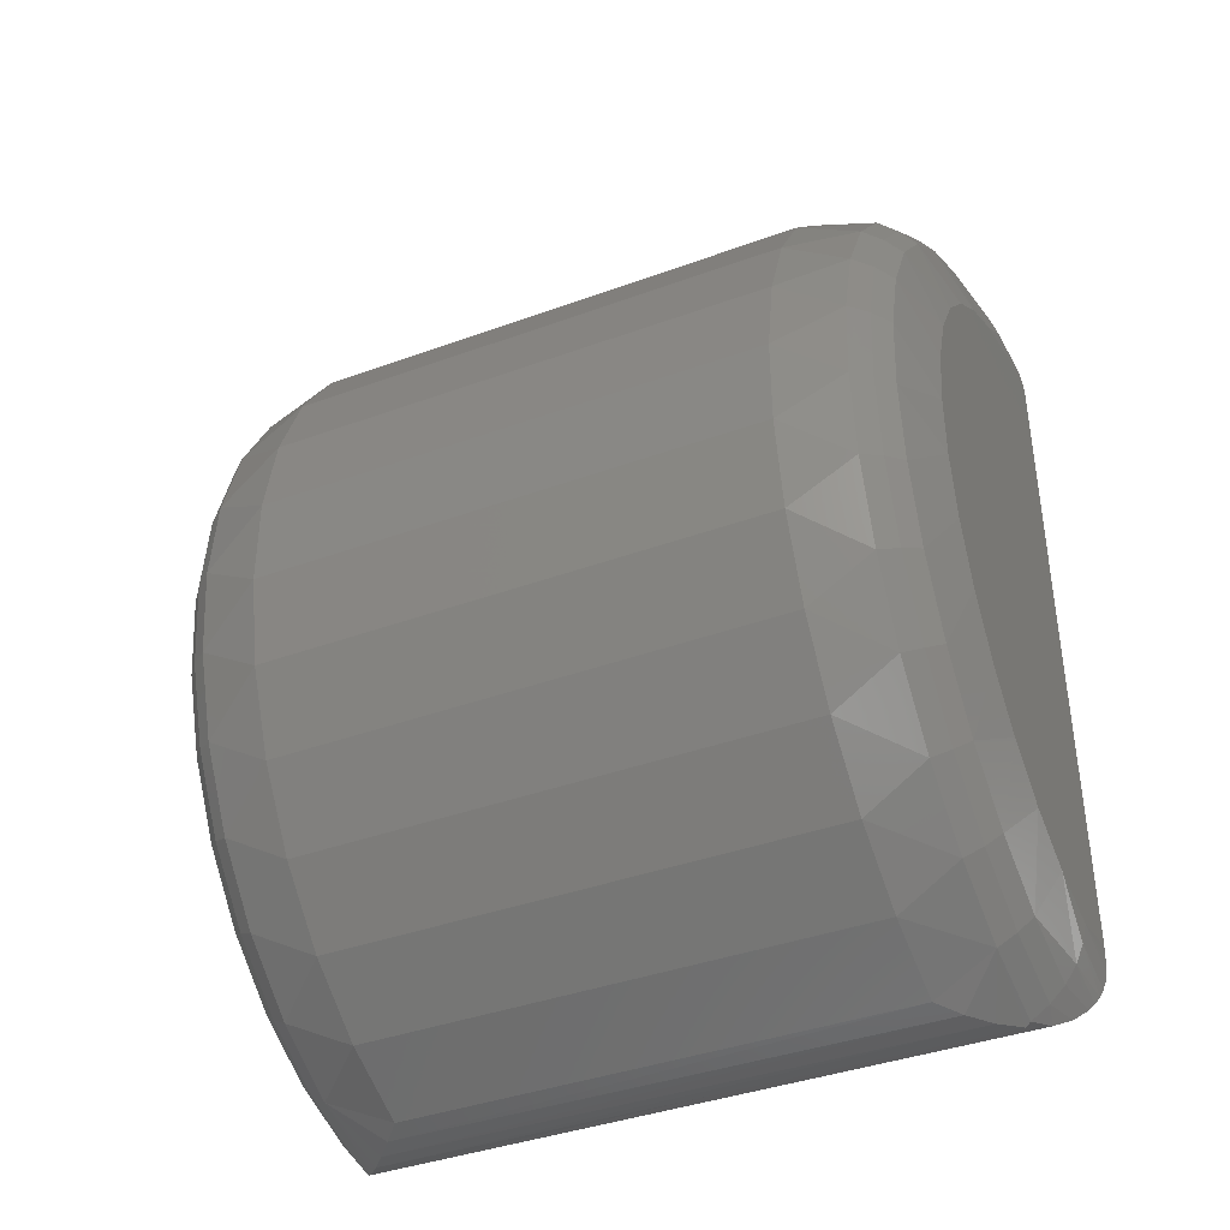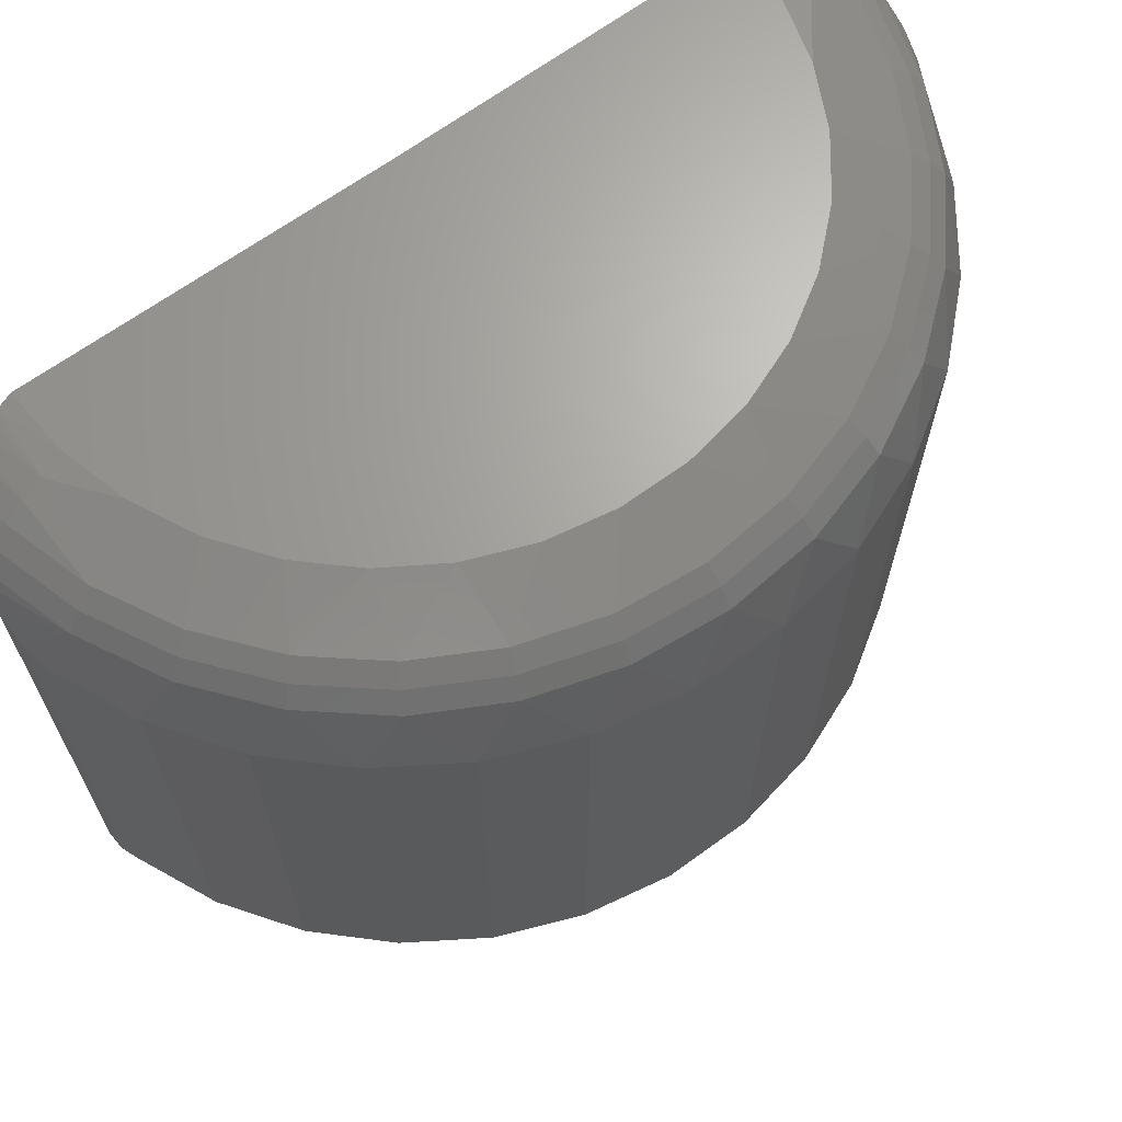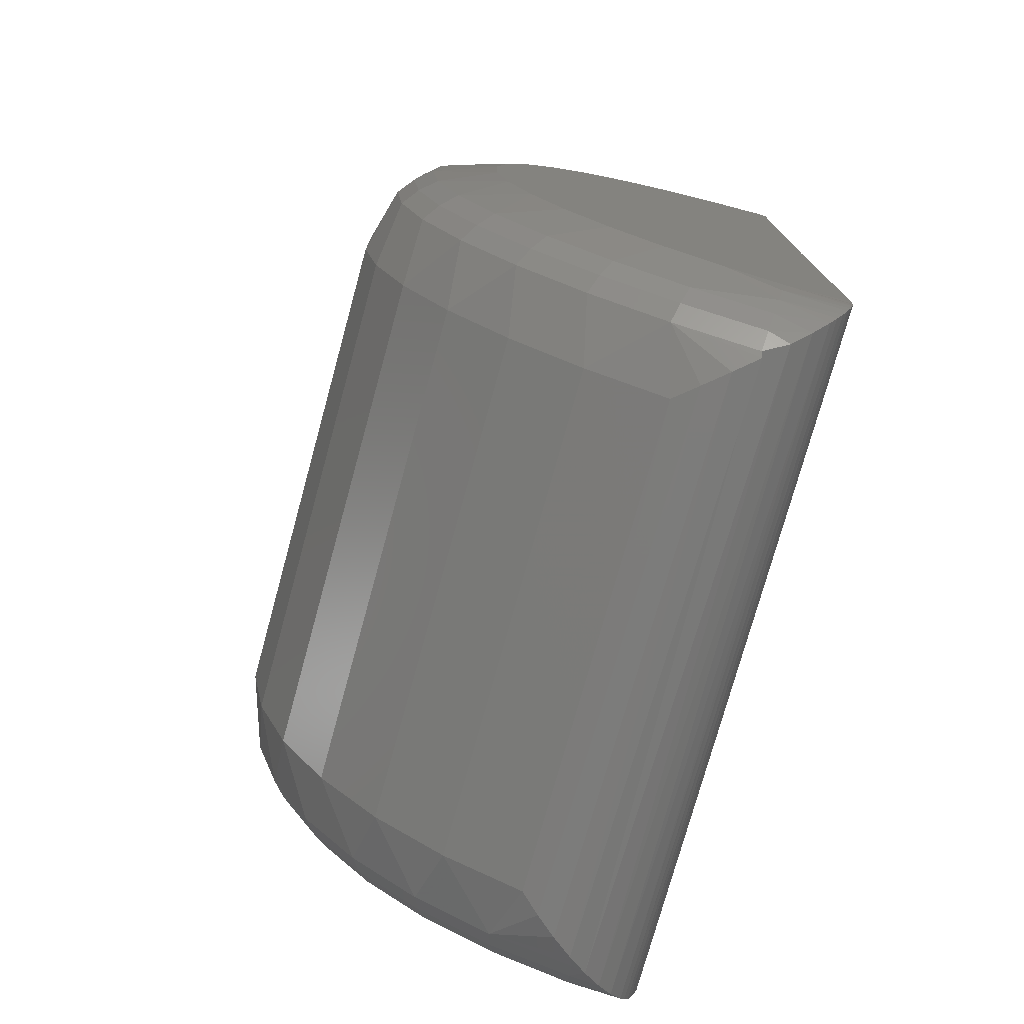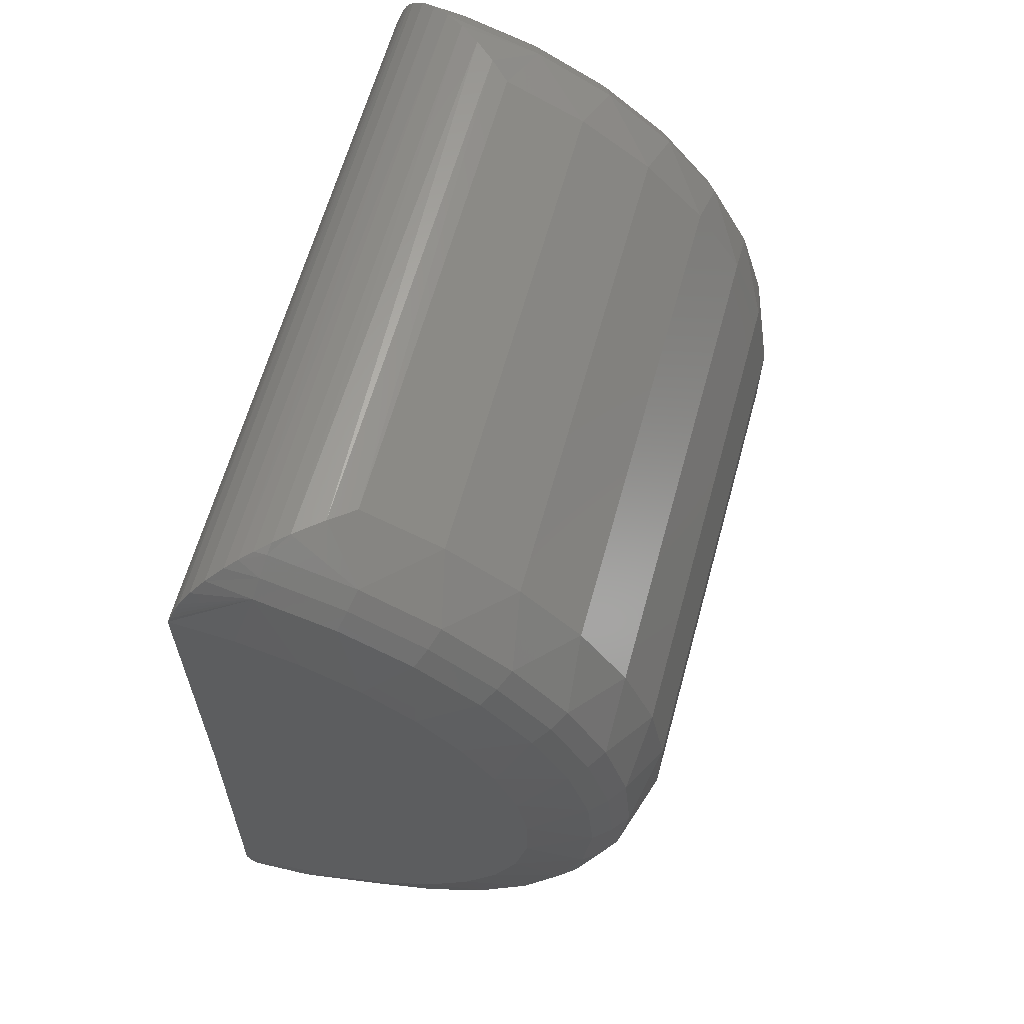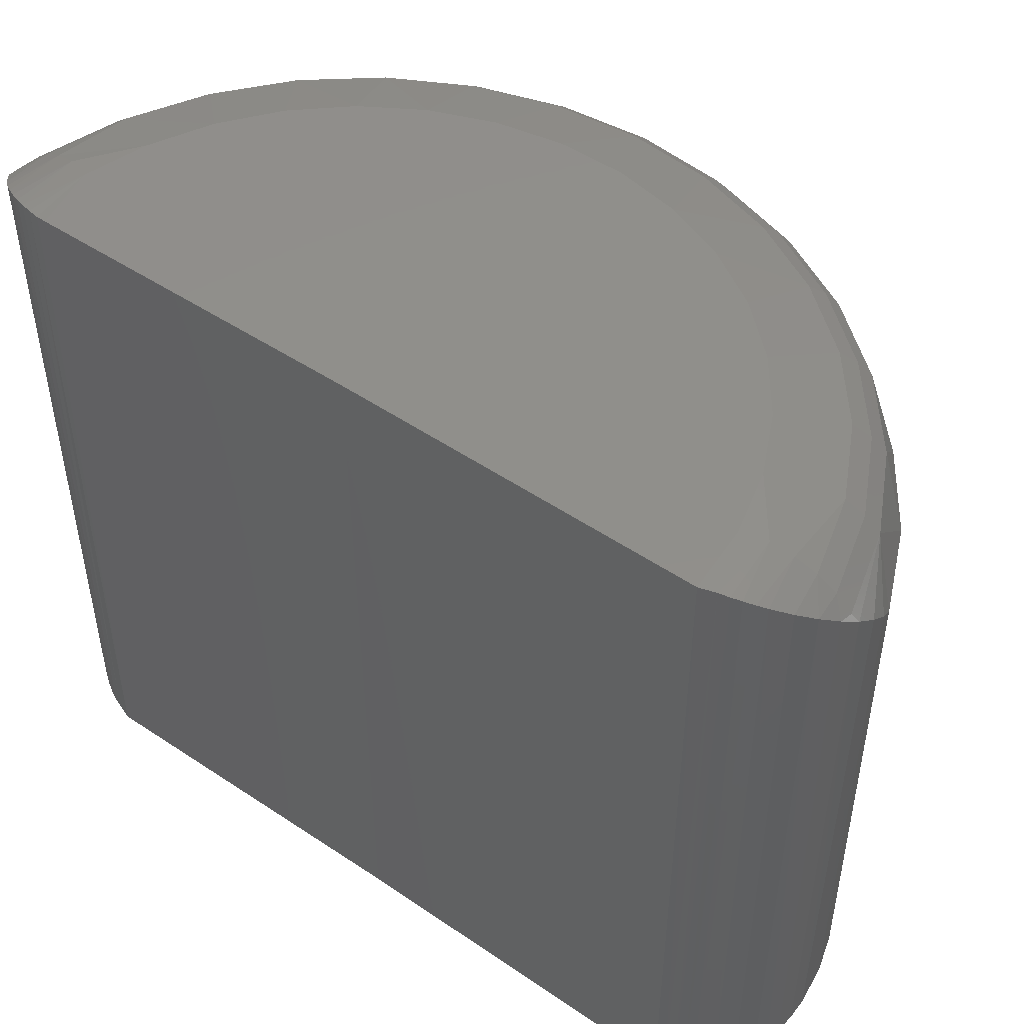
<metadata>
{"format":"stl","ext":"stl","renderer":"f3d","projection":"perspective","resolution":1024,"background":"white","views":[{"elev":-39.3,"azim":114.5,"up":"+Z"},{"elev":66.9,"azim":54.2,"up":"+Y"},{"elev":-75.3,"azim":164.6,"up":"+Z"},{"elev":62.8,"azim":15.4,"up":"+Z"},{"elev":49.1,"azim":-52.8,"up":"+Y"}]}
</metadata>
<code>
# stl→obj: 209 verts, 414 faces
v 0 -0.1484 0
v 0 0 -9.089e-18
v -0.0008662 -0.1484 -0.07031
v -0.0008167 -4.059e-18 -0.06629
v 0 -0.1484 0.07031
v 0 4.305e-18 0.07031
v 0.06997 -0.1484 -0.006944
v 0.07005 -0.1484 0.006082
v 0.06773 -0.1484 0.0189
v 0.06308 -0.1484 0.03107
v 0.05626 -0.1484 0.04217
v 0.04752 -0.1484 0.05182
v 0.03714 -0.1484 0.0597
v 0.02549 -0.1484 0.06553
v 0.01297 -0.1484 0.06911
v 0.01212 -0.1484 -0.06926
v 0.02469 -0.1484 -0.06584
v 0.03641 -0.1484 -0.06015
v 0.04688 -0.1484 -0.05241
v 0.05574 -0.1484 -0.04286
v 0.06269 -0.1484 -0.03184
v 0.06749 -0.1484 -0.01973
v 0.03016 -0.125 -0.08877
v 0.03016 -0.02344 -0.08877
v 0.04641 -0.125 -0.08146
v 0.04641 -0.02344 -0.08146
v 0.06098 -0.125 -0.07121
v 0.06098 -0.02344 -0.07121
v 0.07335 -0.125 -0.05839
v 0.07335 -0.02344 -0.05839
v 0.08307 -0.125 -0.04346
v 0.08307 -0.02344 -0.04346
v 0.08979 -0.125 -0.02696
v 0.08979 -0.02344 -0.02696
v 0.09327 -0.125 -0.009483
v 0.09327 -0.02344 -0.009483
v 0.09338 -0.125 0.008333
v 0.09338 -0.02344 0.008333
v 0.09012 -0.125 0.02585
v 0.09012 -0.02344 0.02585
v 0.0836 -0.125 0.04243
v 0.0836 -0.02344 0.04243
v 0.07406 -0.125 0.05748
v 0.07406 -0.02344 0.05748
v 0.06185 -0.125 0.07045
v 0.06185 -0.02344 0.07045
v 0.04741 -0.125 0.08088
v 0.04741 -0.02344 0.08088
v 0.03125 -0.125 0.08839
v 0.03125 -0.02344 0.08839
v 0.01297 4.232e-18 0.06911
v 0.02549 4.012e-18 0.06553
v 0.03714 3.656e-18 0.0597
v 0.04752 3.173e-18 0.05182
v 0.05626 2.582e-18 0.04217
v 0.06308 1.902e-18 0.03107
v 0.06773 1.157e-18 0.0189
v 0.07005 3.724e-19 0.006082
v 0.06997 -4.252e-19 -0.006944
v 0.06749 -1.208e-18 -0.01973
v 0.06269 -1.95e-18 -0.03184
v 0.05574 -2.624e-18 -0.04286
v 0.04688 -3.209e-18 -0.05241
v 0.03641 -3.683e-18 -0.06015
v 0.02469 -4.031e-18 -0.06584
v 0.01212 -4.241e-18 -0.06926
v 0.03485 -0.138 0.08276
v 0.02654 -0.1292 0.08952
v 0.03342 -0.138 -0.08335
v 0.02606 -0.1286 -0.08976
v 0.03234 -0.1445 0.0768
v 0.04673 -0.1445 0.069
v 0.05036 -0.138 0.07435
v 0.05932 -0.1445 0.05852
v 0.06393 -0.138 0.06307
v 0.06962 -0.1445 0.04579
v 0.07503 -0.138 0.04935
v 0.07723 -0.1445 0.0313
v 0.08323 -0.138 0.03372
v 0.08186 -0.1445 0.01559
v 0.08821 -0.138 0.0168
v 0.08333 -0.1445 -0.0007192
v 0.0898 -0.138 -0.000775
v 0.08158 -0.1445 -0.017
v 0.08791 -0.138 -0.01832
v 0.07668 -0.1445 -0.03262
v 0.08263 -0.138 -0.03516
v 0.06882 -0.1445 -0.04699
v 0.07416 -0.138 -0.05064
v 0.05831 -0.1445 -0.05954
v 0.06283 -0.138 -0.06416
v 0.04554 -0.1445 -0.06979
v 0.04907 -0.138 -0.07521
v 0.01647 -0.138 -0.08828
v 0.01357 -0.1388 -0.08819
v 0.01755 -0.1357 -0.08946
v 0.01594 -0.1416 -0.08541
v 0.00978 -0.1417 -0.08618
v 0.01529 -0.1445 -0.08192
v 0.0065 -0.1441 -0.08359
v 0.003766 -0.1461 -0.0805
v 0.01454 -0.1467 -0.07794
v 0.00264 -0.1468 -0.07883
v 0.001648 -0.1474 -0.07704
v 0.01374 -0.148 -0.07361
v 0.0008421 -0.1479 -0.07524
v 0.0001841 -0.1482 -0.07336
v 0.01545 -0.1382 0.08833
v 0.01799 -0.138 0.08798
v 0.0183 -0.136 0.08916
v 0.01305 -0.1401 0.0873
v 0.01741 -0.1416 0.08512
v 0.01074 -0.1418 0.08599
v 0.007577 -0.1441 0.08355
v 0.02118 -0.1337 0.08962
v 0.02182 -0.1322 -0.09
v 0.0167 -0.1445 0.08164
v 0.004917 -0.146 0.08065
v 0.002807 -0.1473 0.07741
v 0.001976 -0.1478 0.07571
v 0.001278 -0.1482 0.07393
v 0.0007418 -0.1484 0.07214
v 0.03101 -0.1445 -0.07735
v 0.03372 -0.1416 0.08008
v 0.04873 -0.1416 0.07194
v 0.06185 -0.1416 0.06102
v 0.07259 -0.1416 0.04775
v 0.08053 -0.1416 0.03263
v 0.08535 -0.1416 0.01625
v 0.08688 -0.1416 -0.0007498
v 0.08506 -0.1416 -0.01772
v 0.07995 -0.1416 -0.03401
v 0.07176 -0.1416 -0.04899
v 0.06079 -0.1416 -0.06208
v 0.04748 -0.1416 -0.07277
v 0.03233 -0.1416 -0.08065
v -0.0007534 -8.448e-05 -0.06832
v -0.0005115 -4.336e-08 -0.07036
v 0.0256 -0.0194 -0.08982
v 0.00477 -0.003067 -0.08176
v 0.007908 -0.005326 -0.08482
v 0.01158 -0.00808 -0.08725
v 0.01652 -0.01057 -0.08837
v 0.01615 -0.01162 -0.0891
v 0.02088 -0.01543 -0.08995
v -8.182e-05 -9.359e-05 -0.0724
v 0.0005251 -0.0003589 -0.0744
v 0.001328 -0.0008004 -0.07637
v 0.002293 -0.001395 -0.07824
v 0.003461 -0.002165 -0.08008
v 0.01475 -0.0005394 0.07385
v 0.001088 -0.0001985 0.07335
v 0.05012 -0.01057 0.07464
v 0.0466 -0.004125 0.0694
v 0.06377 -0.01057 0.06338
v 0.05929 -0.004125 0.05893
v 0.07494 -0.01057 0.04966
v 0.06968 -0.004125 0.04617
v 0.08322 -0.01057 0.03402
v 0.07738 -0.004125 0.03163
v 0.08827 -0.01057 0.01706
v 0.08207 -0.004125 0.01587
v 0.0899 -0.01057 -0.0005538
v 0.08359 -0.004125 -0.0005149
v 0.08805 -0.01057 -0.01815
v 0.08187 -0.004125 -0.01688
v 0.08279 -0.01057 -0.03504
v 0.07698 -0.004125 -0.03258
v 0.07433 -0.01057 -0.05058
v 0.06911 -0.004125 -0.04703
v 0.06298 -0.01057 -0.06416
v 0.05856 -0.004125 -0.05965
v 0.0492 -0.01057 -0.07525
v 0.04574 -0.004125 -0.06997
v 0.03115 -0.004125 -0.07757
v 0.01463 -0.00193 -0.07827
v 0.01536 -0.004125 -0.08217
v 0.016 -0.007042 -0.08558
v 0.001769 -0.0005248 0.07522
v 0.002597 -0.0009918 0.07701
v 0.003611 -0.00162 0.07879
v 0.01559 -0.00193 0.07808
v 0.004757 -0.002372 0.08045
v 0.00753 -0.004299 0.0835
v 0.01637 -0.004125 0.08197
v 0.01084 -0.006717 0.08606
v 0.01705 -0.007042 0.08537
v 0.01465 -0.009604 0.08802
v 0.01761 -0.01057 0.08816
v 0.01865 -0.01273 0.08923
v 0.03211 -0.004125 0.07718
v 0.01384 -0.0005394 -0.07403
v 0.03453 -0.01057 0.08301
v 0.02293 -0.01621 0.08972
v 0.02716 -0.0198 0.08943
v 0.03351 -0.01057 -0.08343
v 0.03344 -0.007042 0.08038
v 0.04854 -0.007042 0.07228
v 0.06175 -0.007042 0.06137
v 0.07257 -0.007042 0.04809
v 0.08059 -0.007042 0.03294
v 0.08548 -0.007042 0.01652
v 0.08706 -0.007042 -0.0005363
v 0.08527 -0.007042 -0.01758
v 0.08017 -0.007042 -0.03393
v 0.07198 -0.007042 -0.04898
v 0.06099 -0.007042 -0.06213
v 0.04764 -0.007042 -0.07287
v 0.03245 -0.007042 -0.08079
f 1 2 3
f 3 2 4
f 1 5 2
f 2 5 6
f 1 3 7
f 1 7 8
f 1 8 9
f 1 9 10
f 1 10 11
f 1 11 12
f 1 12 13
f 1 13 14
f 1 14 15
f 1 15 5
f 3 16 17
f 3 17 18
f 3 18 19
f 3 19 20
f 3 20 21
f 3 21 22
f 3 22 7
f 23 24 25
f 25 24 26
f 25 26 27
f 27 26 28
f 27 28 29
f 29 28 30
f 29 30 31
f 31 30 32
f 31 32 33
f 33 32 34
f 33 34 35
f 35 34 36
f 35 36 37
f 37 36 38
f 37 38 39
f 39 38 40
f 39 40 41
f 41 40 42
f 41 42 43
f 43 42 44
f 43 44 45
f 45 44 46
f 45 46 47
f 47 46 48
f 47 48 49
f 49 48 50
f 2 6 51
f 2 51 52
f 2 52 53
f 2 53 54
f 2 54 55
f 2 55 56
f 2 56 57
f 2 57 58
f 2 58 59
f 2 59 60
f 2 60 4
f 4 60 61
f 4 61 62
f 4 62 63
f 4 63 64
f 4 64 65
f 4 65 66
f 49 67 47
f 49 68 67
f 23 69 70
f 23 25 69
f 13 71 14
f 12 72 13
f 73 45 47
f 73 47 67
f 11 74 12
f 75 43 45
f 75 45 73
f 10 76 11
f 77 41 43
f 77 43 75
f 9 78 10
f 79 39 41
f 79 41 77
f 8 80 9
f 81 37 39
f 81 39 79
f 7 82 8
f 83 35 37
f 83 37 81
f 22 84 7
f 85 33 35
f 85 35 83
f 21 86 22
f 87 31 33
f 87 33 85
f 20 88 21
f 89 29 31
f 89 31 87
f 19 90 20
f 91 27 29
f 91 29 89
f 18 92 19
f 93 25 27
f 93 27 91
f 94 95 96
f 95 94 97
f 95 97 98
f 98 97 99
f 98 99 100
f 101 100 99
f 99 102 101
f 101 102 103
f 103 102 104
f 104 102 105
f 104 105 106
f 107 106 105
f 105 16 107
f 3 107 16
f 108 109 110
f 109 108 111
f 109 111 112
f 112 111 113
f 112 113 114
f 67 68 115
f 109 115 110
f 116 70 69
f 96 116 69
f 105 17 16
f 117 112 114
f 117 114 118
f 117 118 119
f 117 119 120
f 117 120 121
f 117 121 122
f 117 122 5
f 117 5 15
f 117 15 14
f 117 14 71
f 123 92 18
f 123 18 17
f 123 17 105
f 123 105 102
f 123 102 99
f 117 71 112
f 112 71 124
f 112 124 109
f 109 124 67
f 109 67 115
f 73 67 125
f 125 67 124
f 125 124 72
f 72 124 71
f 72 71 13
f 75 73 126
f 126 73 125
f 126 125 74
f 74 125 72
f 74 72 12
f 77 75 127
f 127 75 126
f 127 126 76
f 76 126 74
f 76 74 11
f 79 77 128
f 128 77 127
f 128 127 78
f 78 127 76
f 78 76 10
f 81 79 129
f 129 79 128
f 129 128 80
f 80 128 78
f 80 78 9
f 83 81 130
f 130 81 129
f 130 129 82
f 82 129 80
f 82 80 8
f 85 83 131
f 131 83 130
f 131 130 84
f 84 130 82
f 84 82 7
f 87 85 132
f 132 85 131
f 132 131 86
f 86 131 84
f 86 84 22
f 89 87 133
f 133 87 132
f 133 132 88
f 88 132 86
f 88 86 21
f 91 89 134
f 134 89 133
f 134 133 90
f 90 133 88
f 90 88 20
f 93 91 135
f 135 91 134
f 135 134 92
f 92 134 90
f 92 90 19
f 92 123 135
f 135 123 136
f 135 136 93
f 93 136 69
f 93 69 25
f 123 99 136
f 136 99 97
f 136 97 69
f 69 97 94
f 69 94 96
f 3 137 138
f 3 4 137
f 24 70 139
f 24 23 70
f 101 140 100
f 140 141 100
f 98 100 141
f 141 142 98
f 95 98 142
f 142 143 95
f 96 95 143
f 96 143 144
f 96 144 145
f 96 145 116
f 116 145 139
f 116 139 70
f 3 138 107
f 107 138 146
f 107 146 106
f 106 146 147
f 106 147 104
f 104 147 148
f 104 148 103
f 103 148 149
f 103 149 101
f 101 149 150
f 101 150 140
f 151 52 51
f 151 51 152
f 46 153 48
f 154 54 53
f 44 155 46
f 156 55 54
f 156 54 154
f 42 157 44
f 158 56 55
f 158 55 156
f 40 159 42
f 160 57 56
f 160 56 158
f 38 161 40
f 162 58 57
f 162 57 160
f 36 163 38
f 164 59 58
f 164 58 162
f 34 165 36
f 166 60 59
f 166 59 164
f 32 167 34
f 168 61 60
f 168 60 166
f 30 169 32
f 170 62 61
f 170 61 168
f 28 171 30
f 172 63 62
f 172 62 170
f 26 173 28
f 174 64 63
f 174 63 172
f 175 65 64
f 4 66 137
f 137 66 138
f 138 66 146
f 149 176 150
f 140 150 176
f 176 177 140
f 141 140 177
f 177 178 141
f 141 178 142
f 142 178 143
f 6 152 51
f 151 152 179
f 151 179 180
f 151 180 181
f 151 181 182
f 182 181 183
f 182 183 184
f 182 184 185
f 185 184 186
f 185 186 187
f 187 186 188
f 187 188 189
f 188 190 189
f 175 176 65
f 191 154 53
f 191 53 52
f 191 52 151
f 191 151 182
f 191 182 185
f 192 176 149
f 192 149 148
f 192 148 147
f 192 147 146
f 192 146 66
f 192 66 65
f 192 65 176
f 193 189 190
f 193 190 194
f 193 194 195
f 193 195 50
f 193 50 48
f 193 48 153
f 196 173 26
f 196 26 24
f 196 24 139
f 196 139 145
f 196 145 144
f 196 144 143
f 191 185 197
f 197 185 187
f 197 187 193
f 193 187 189
f 154 191 198
f 198 191 197
f 198 197 153
f 153 197 193
f 156 154 199
f 199 154 198
f 199 198 155
f 155 198 153
f 155 153 46
f 158 156 200
f 200 156 199
f 200 199 157
f 157 199 155
f 157 155 44
f 160 158 201
f 201 158 200
f 201 200 159
f 159 200 157
f 159 157 42
f 162 160 202
f 202 160 201
f 202 201 161
f 161 201 159
f 161 159 40
f 164 162 203
f 203 162 202
f 203 202 163
f 163 202 161
f 163 161 38
f 166 164 204
f 204 164 203
f 204 203 165
f 165 203 163
f 165 163 36
f 168 166 205
f 205 166 204
f 205 204 167
f 167 204 165
f 167 165 34
f 170 168 206
f 206 168 205
f 206 205 169
f 169 205 167
f 169 167 32
f 172 170 207
f 207 170 206
f 207 206 171
f 171 206 169
f 171 169 30
f 174 172 208
f 208 172 207
f 208 207 173
f 173 207 171
f 173 171 28
f 173 196 208
f 208 196 209
f 208 209 174
f 174 209 175
f 174 175 64
f 196 143 209
f 209 143 178
f 209 178 175
f 175 178 177
f 175 177 176
f 6 122 152
f 6 5 122
f 49 195 68
f 49 50 195
f 68 195 194
f 68 194 115
f 115 194 190
f 115 190 110
f 110 190 188
f 110 188 108
f 111 108 188
f 188 186 111
f 111 186 113
f 113 186 184
f 113 184 114
f 114 184 183
f 114 183 118
f 118 183 181
f 118 181 119
f 119 181 180
f 119 180 120
f 120 180 179
f 120 179 121
f 121 179 152
f 121 152 122

</code>
